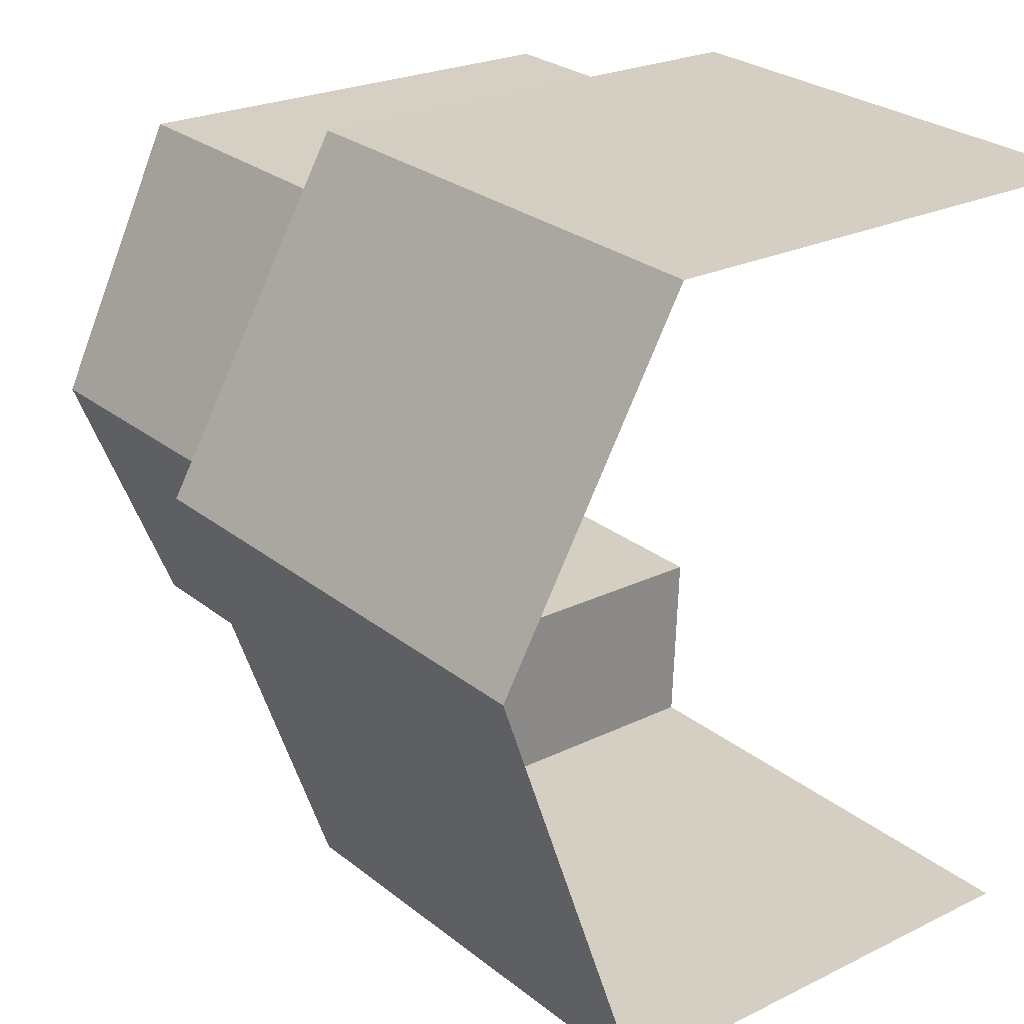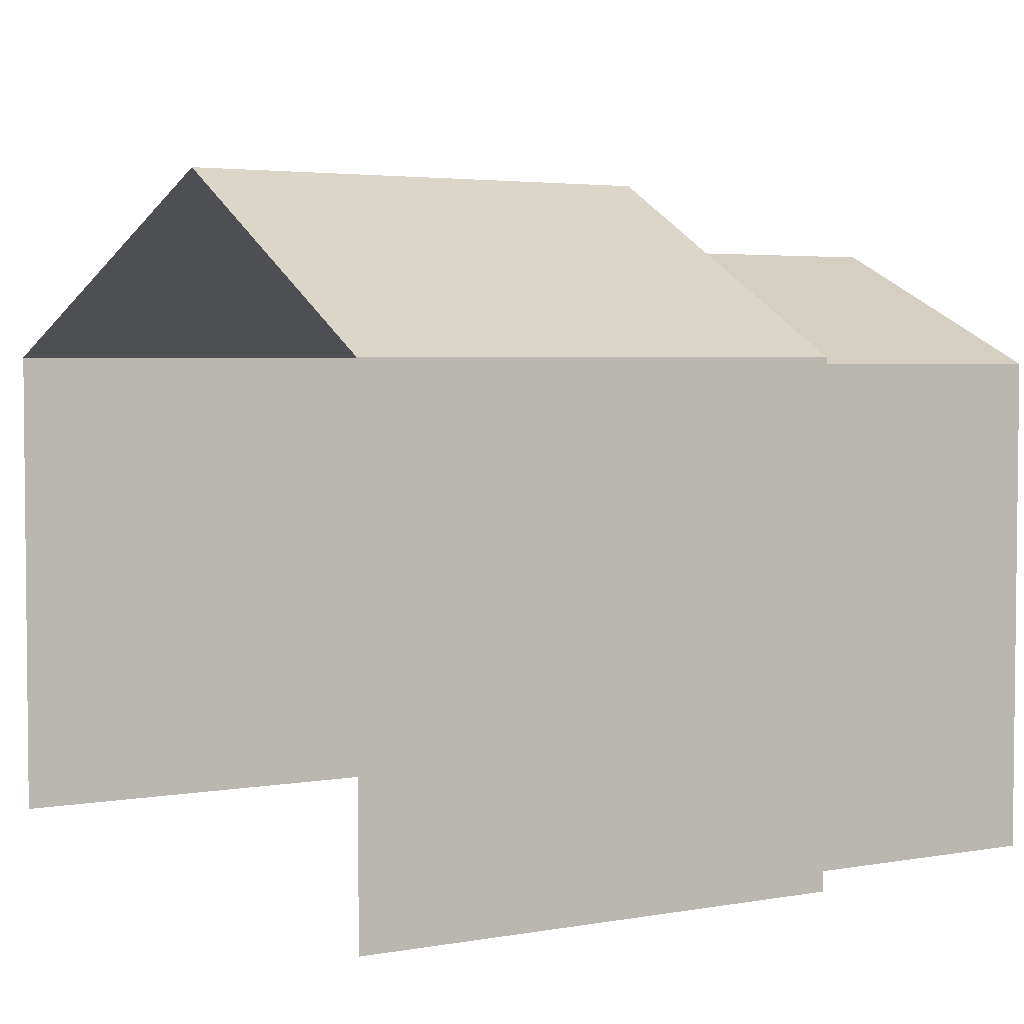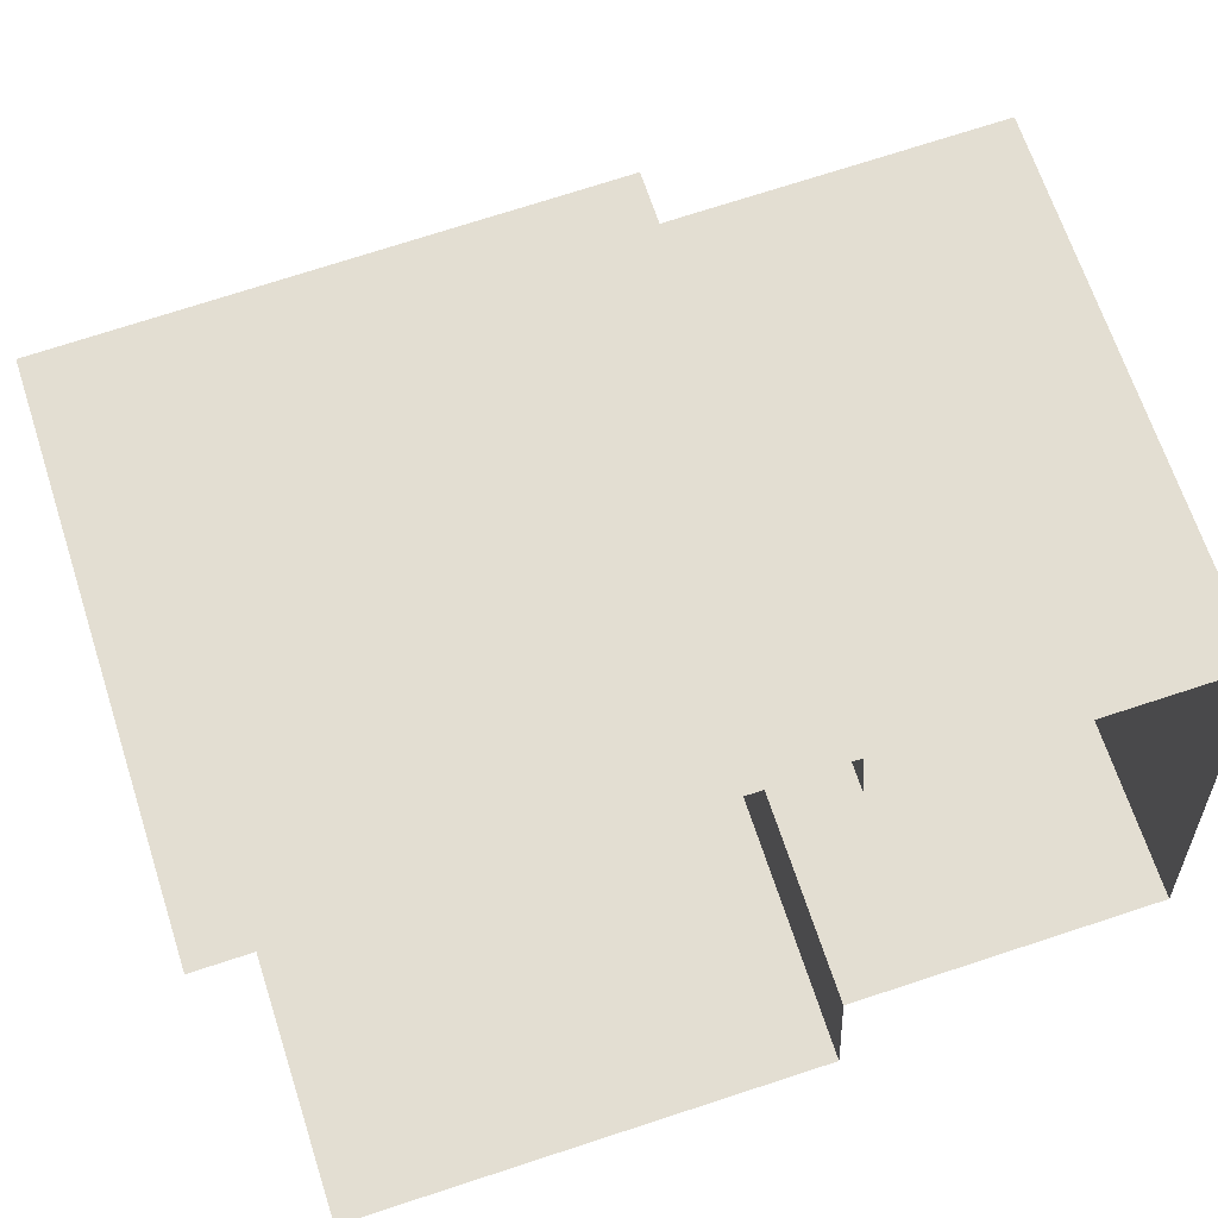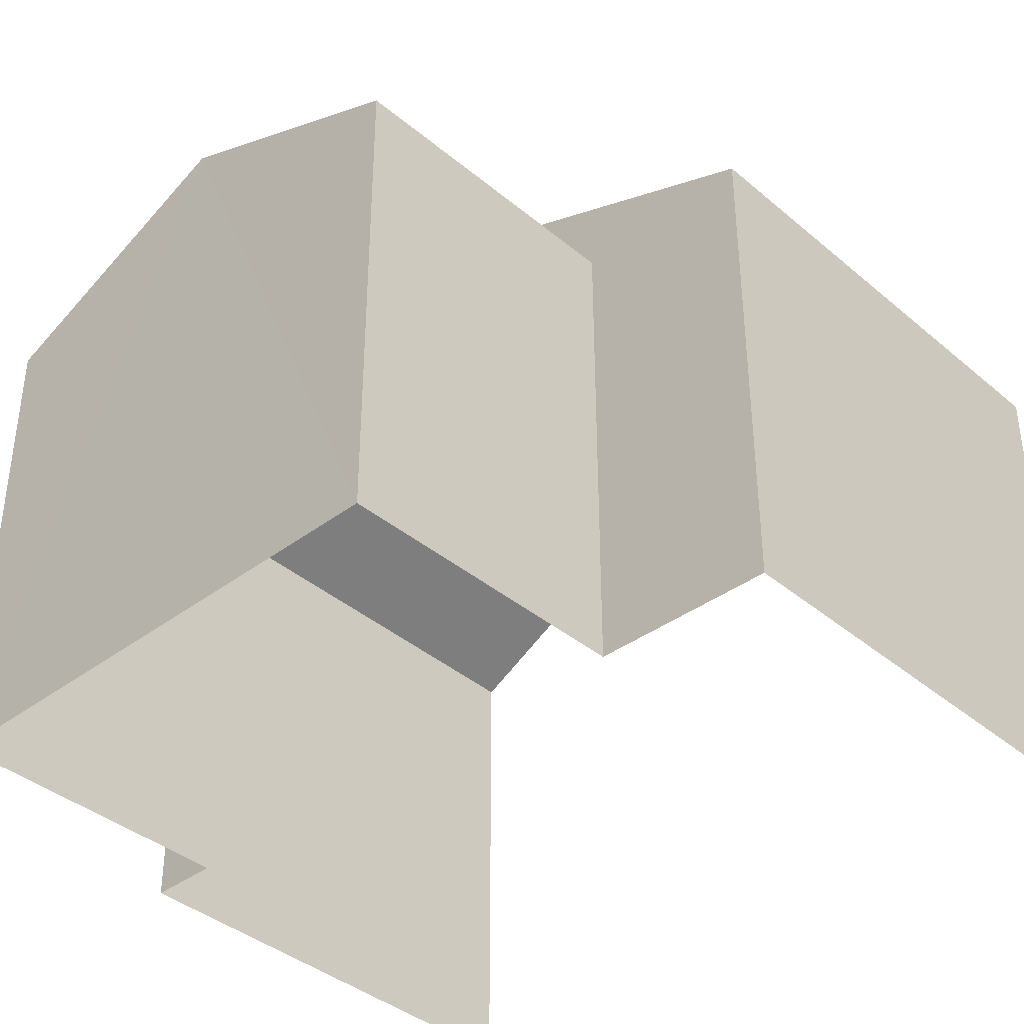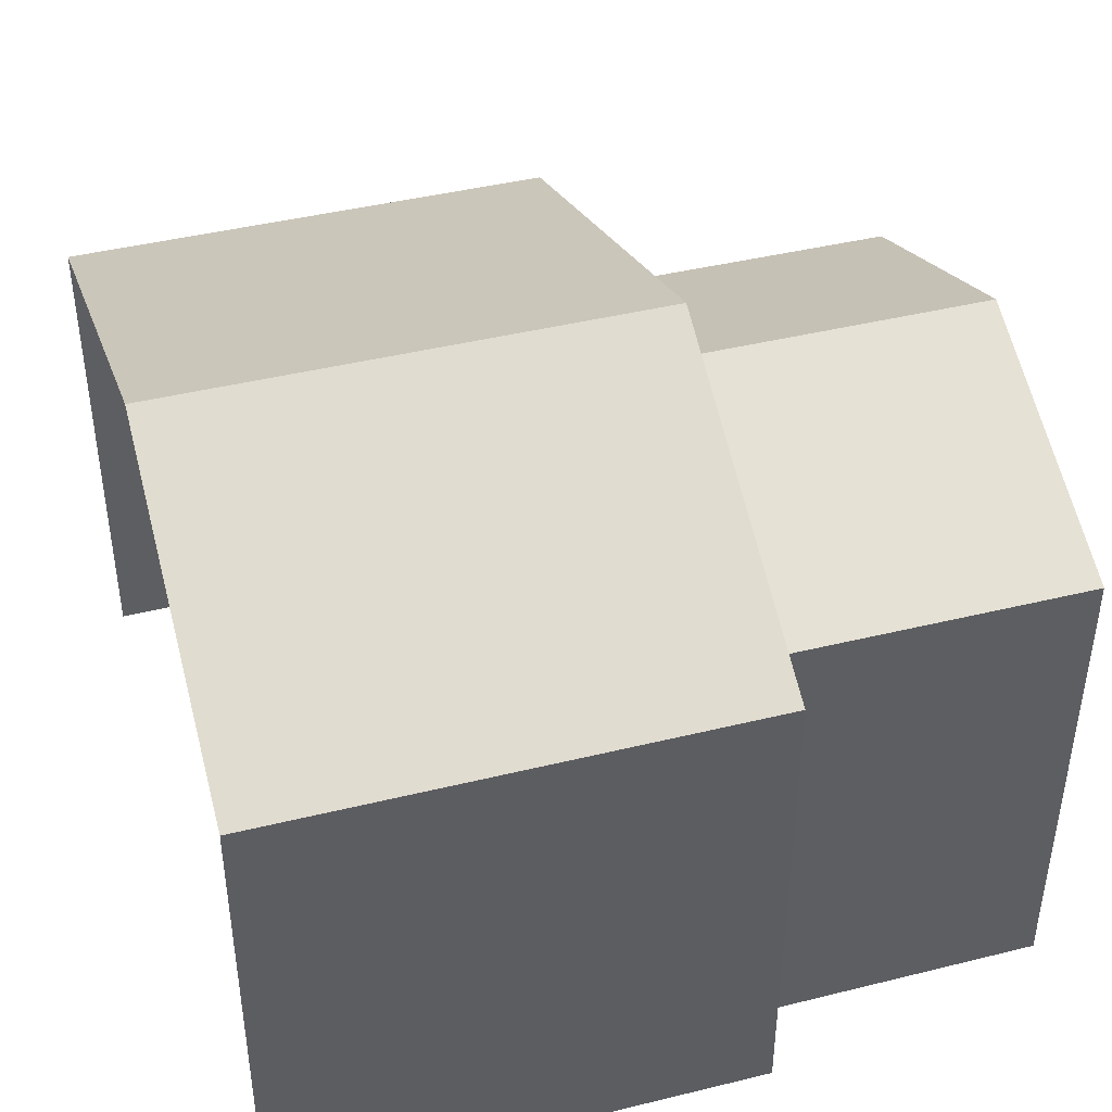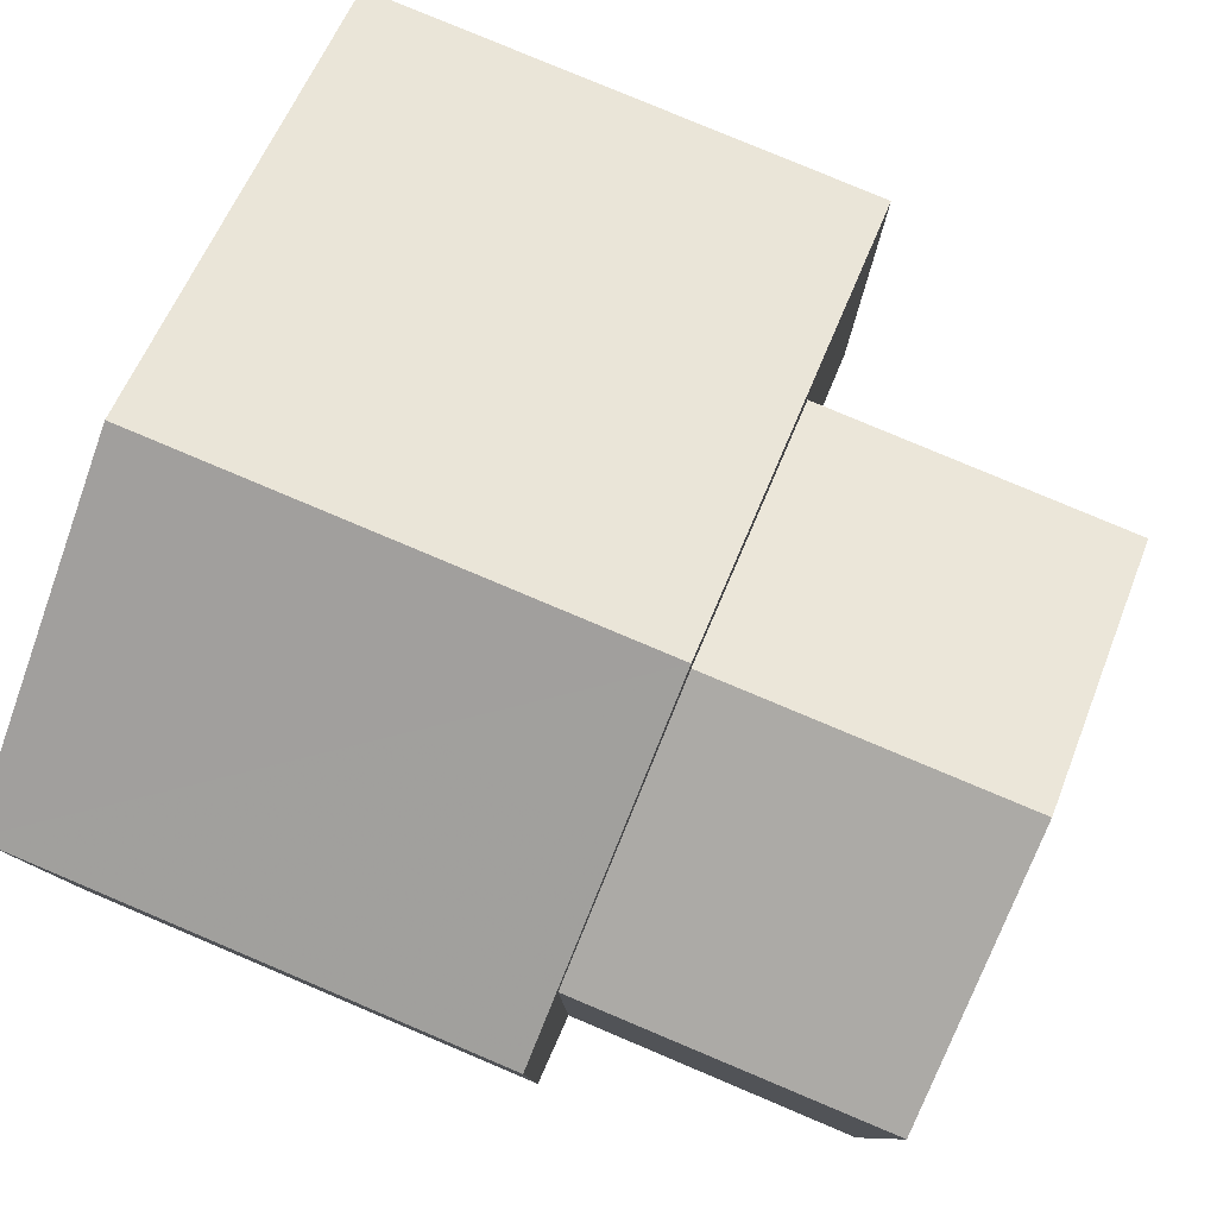
<metadata>
{"format":"obj","ext":"obj","renderer":"f3d","projection":"perspective","resolution":1024,"background":"white","views":[{"elev":23.4,"azim":50.4,"up":"+Y"},{"elev":3.5,"azim":146.2,"up":"+Z"},{"elev":65.5,"azim":162.3,"up":"+Y"},{"elev":-38.9,"azim":-49.5,"up":"+Z"},{"elev":43.0,"azim":161.0,"up":"+Z"},{"elev":79.9,"azim":-159.9,"up":"+Z"}]}
</metadata>
<code>
v -3.739e+05 -1.055e+05 19.56
v -3.739e+05 -1.055e+05 19.55
v -3.739e+05 -1.055e+05 19.56
v -3.739e+05 -1.055e+05 19.56
v -3.739e+05 -1.055e+05 19.55
v -3.739e+05 -1.055e+05 19.55
v -3.739e+05 -1.055e+05 19.56
v -3.739e+05 -1.055e+05 19.56
v -3.739e+05 -1.055e+05 28.07
v -3.739e+05 -1.055e+05 28.07
v -3.739e+05 -1.055e+05 26.44
v -3.739e+05 -1.055e+05 26.44
v -3.739e+05 -1.055e+05 29
v -3.739e+05 -1.055e+05 26.53
v -3.739e+05 -1.055e+05 26.53
v -3.739e+05 -1.055e+05 29
v -3.739e+05 -1.055e+05 26.44
v -3.739e+05 -1.055e+05 26.44
v -3.739e+05 -1.055e+05 26.53
v -3.739e+05 -1.055e+05 26.53
f 1 2 3
f 3 4 1
f 5 6 2
f 7 8 5
f 7 5 1
f 1 5 2
f 20 3 16
f 3 2 16
f 2 14 16
f 9 10 11
f 12 9 11
f 13 14 15
f 13 16 14
f 17 18 10
f 9 17 10
f 13 19 20
f 16 13 20
f 19 4 3
f 20 19 3
f 5 8 18
f 17 5 18
f 1 11 7
f 1 12 11
f 19 12 4
f 4 12 1
f 19 13 12
f 17 13 15
f 5 17 6
f 6 17 15
f 9 13 17
f 12 13 9
f 15 2 6
f 15 14 2
f 18 8 10
f 8 7 10
f 7 11 10

</code>
